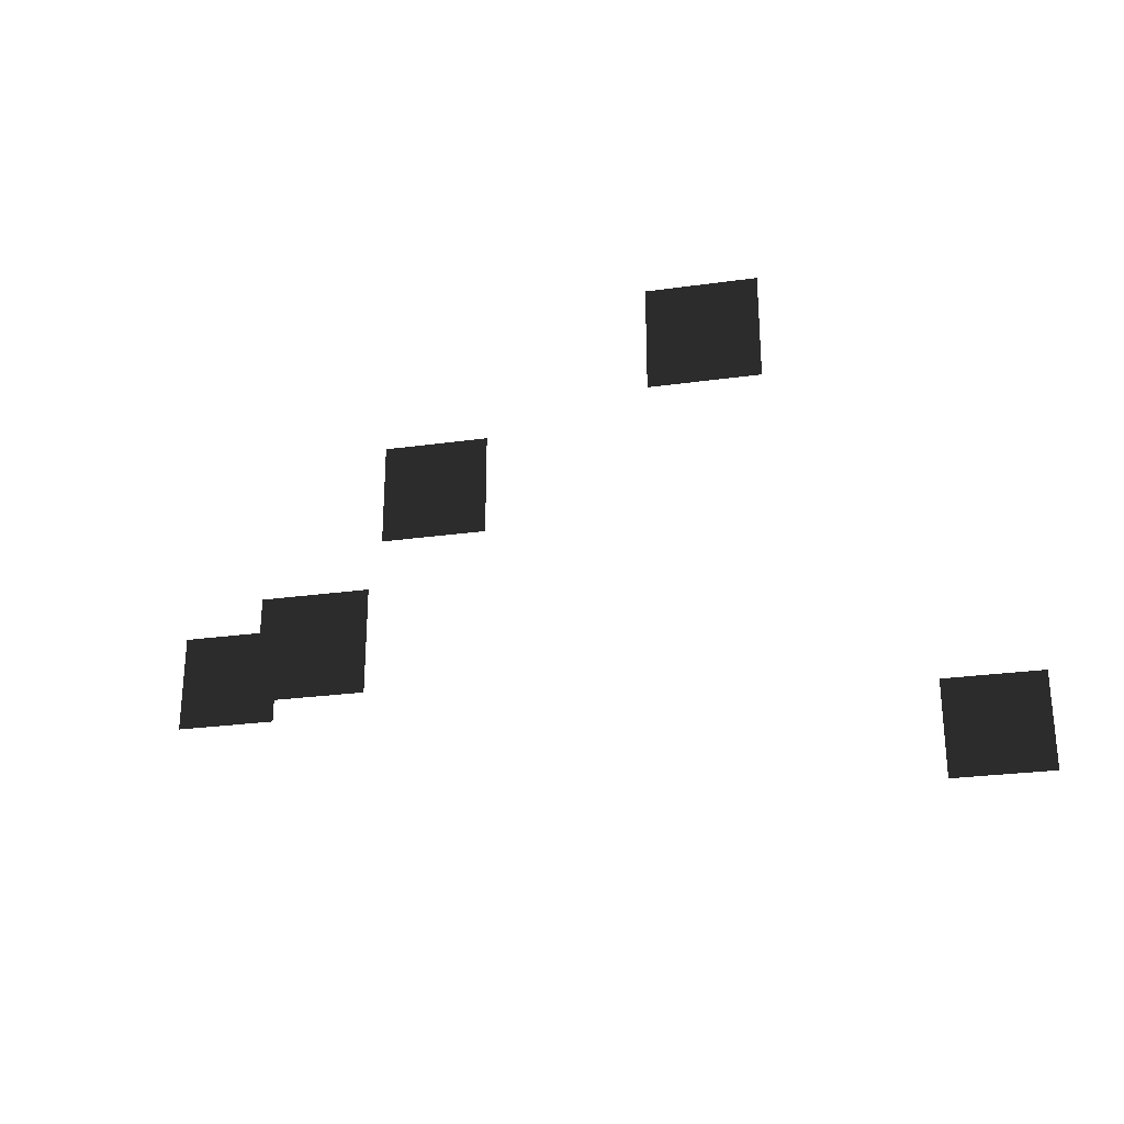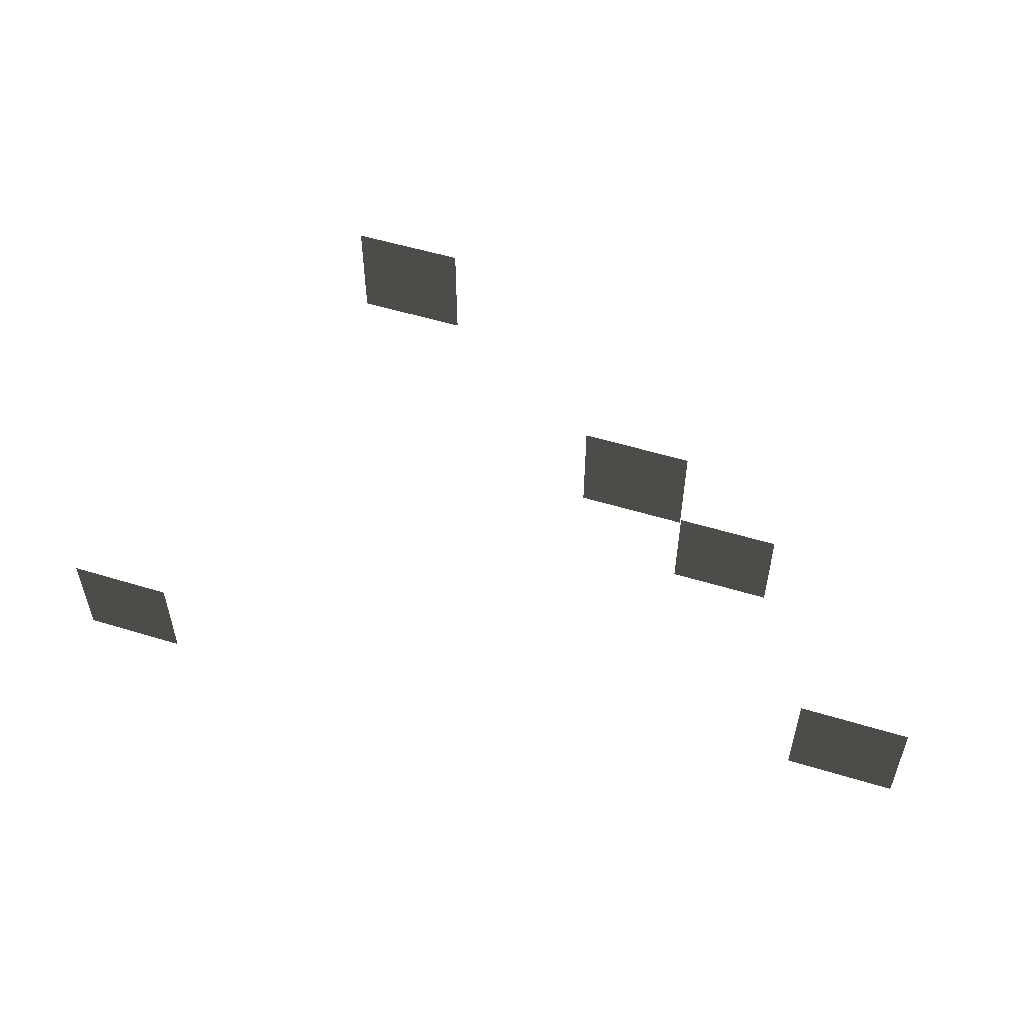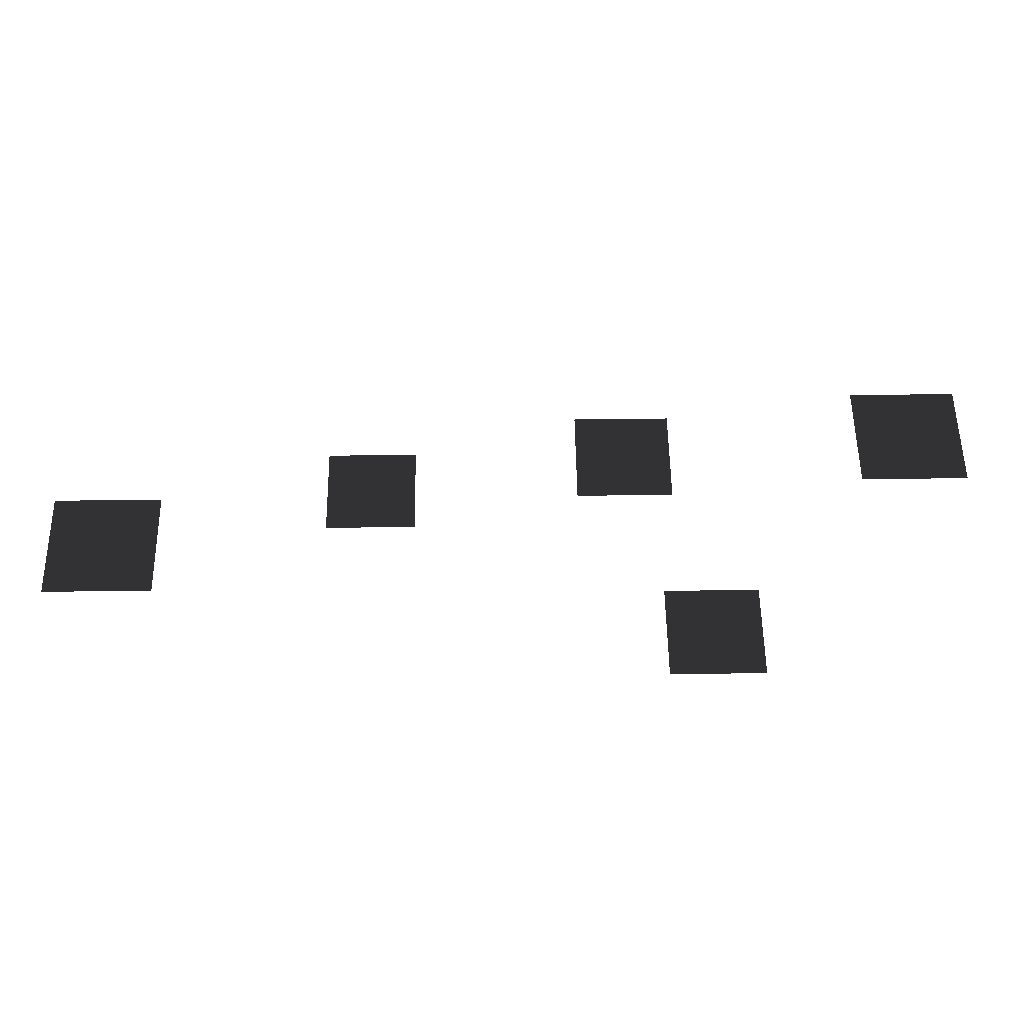
<metadata>
{"format":"obj","ext":"obj","renderer":"f3d","projection":"perspective","resolution":1024,"background":"white","views":[{"elev":-26.8,"azim":-167.8,"up":"+Y"},{"elev":53.8,"azim":18.0,"up":"+Y"},{"elev":56.3,"azim":-0.8,"up":"+Z"}]}
</metadata>
<code>
v -0.7659 1.574 -0.1001
v -0.7659 1.374 -0.1001
v -0.9659 1.574 -0.1001
v -0.9659 1.374 -0.1001
v 0.7572 1.802 -0.1001
v 0.7572 1.602 -0.1001
v 0.5572 1.802 -0.1001
v 0.5572 1.602 -0.1001
v 0.4161 1.641 -0.5639
v 0.4161 1.441 -0.5639
v 0.2161 1.641 -0.5639
v 0.2161 1.441 -0.5639
v 0.2346 2.002 -0.4401
v 0.2346 1.802 -0.4401
v 0.0346 2.002 -0.4401
v 0.0346 1.802 -0.4401
v -0.3222 2.107 -0.7106
v -0.3222 1.907 -0.7106
v -0.5222 2.107 -0.7106
v -0.5222 1.907 -0.7106
g Group_001
f 1 2 4 3
g Group_002
f 5 6 8 7
g Group_003
f 9 10 12 11
g Group_004
f 13 14 16 15
g Group_005
f 17 18 20 19

</code>
